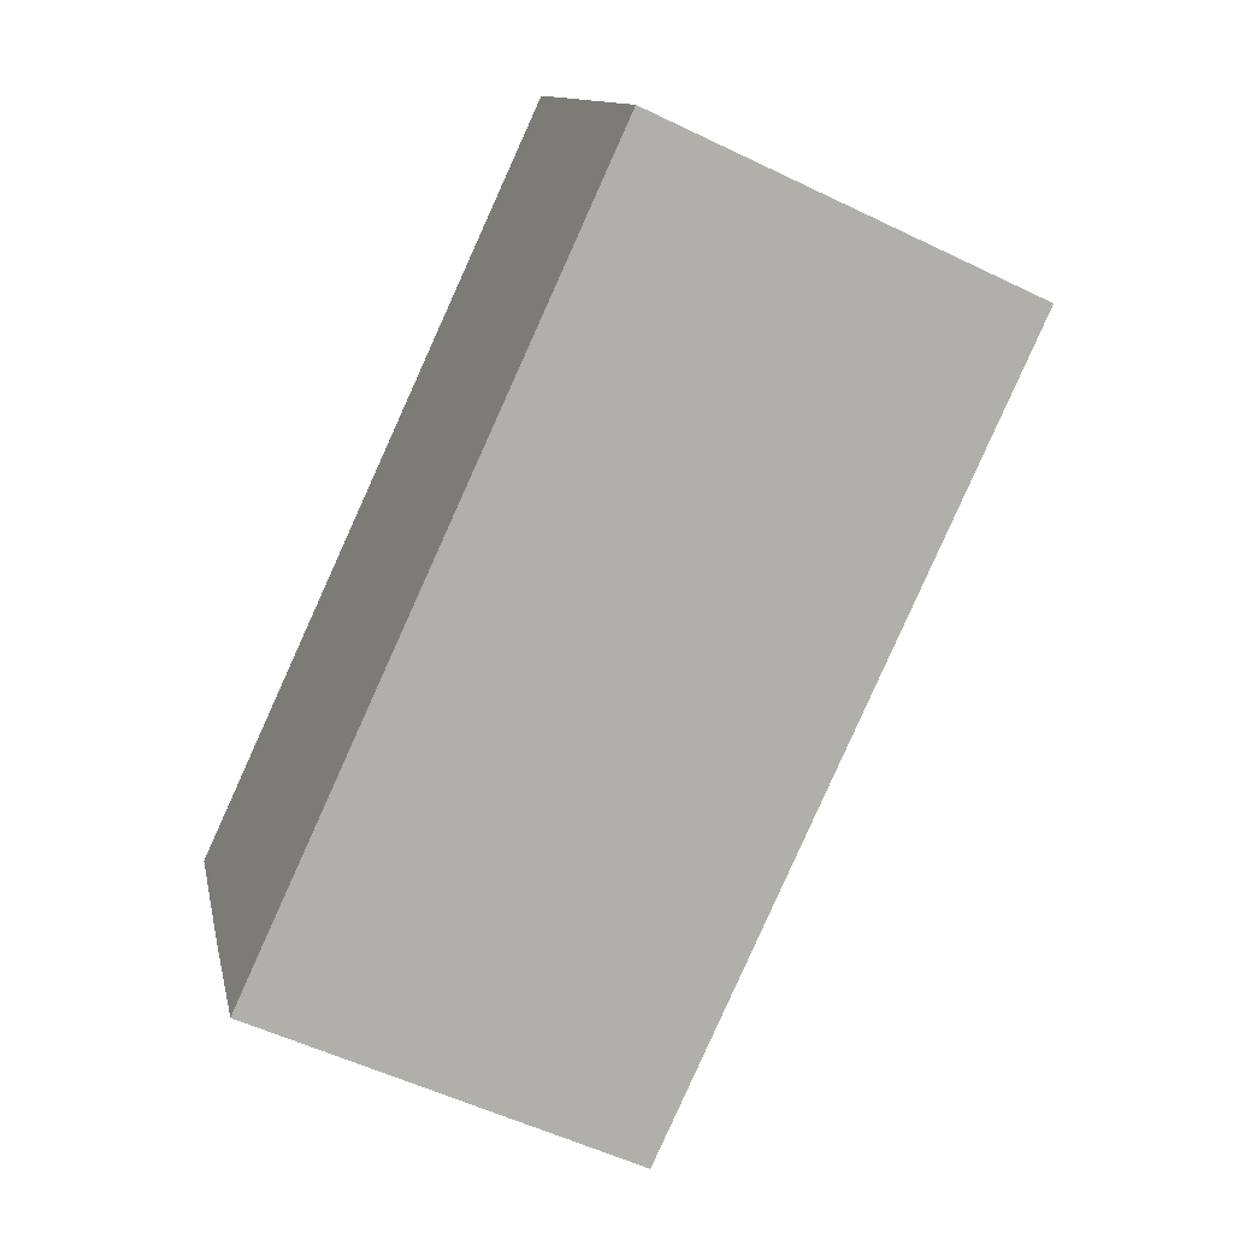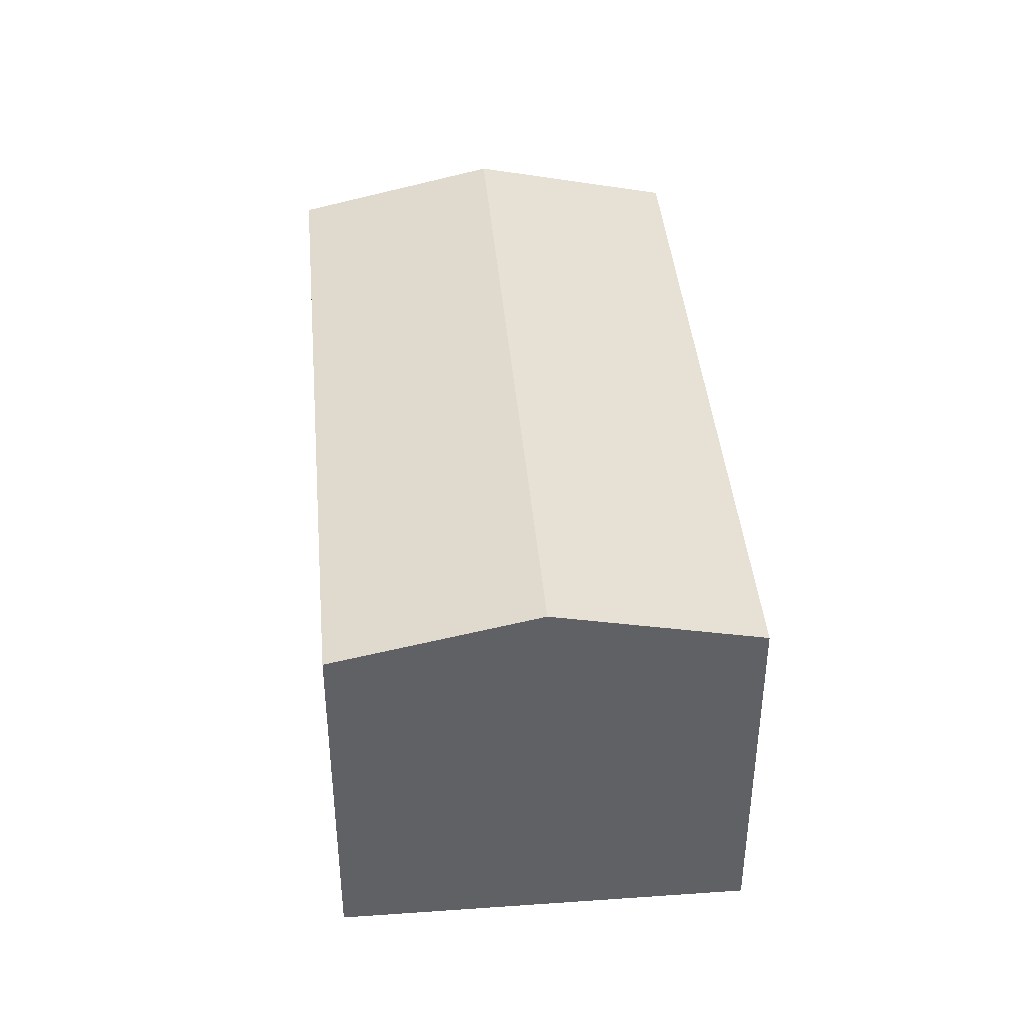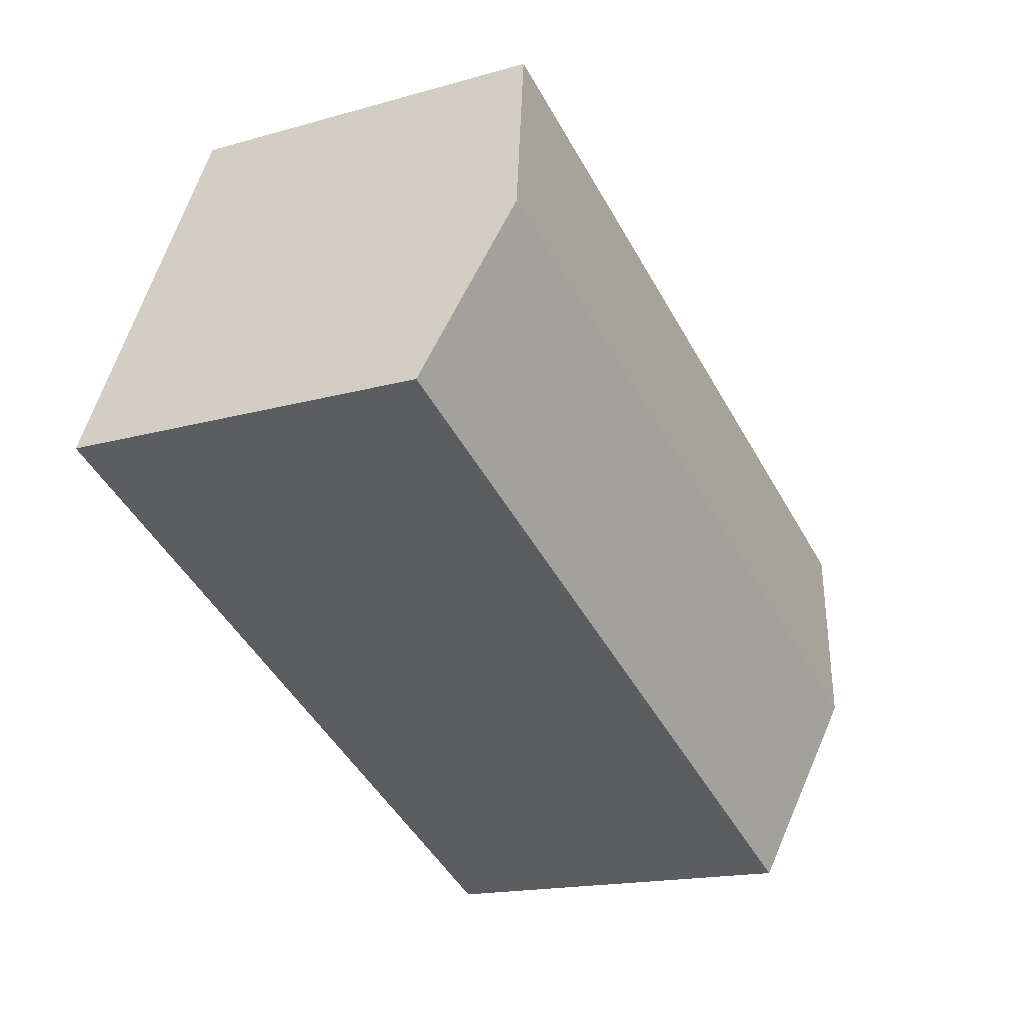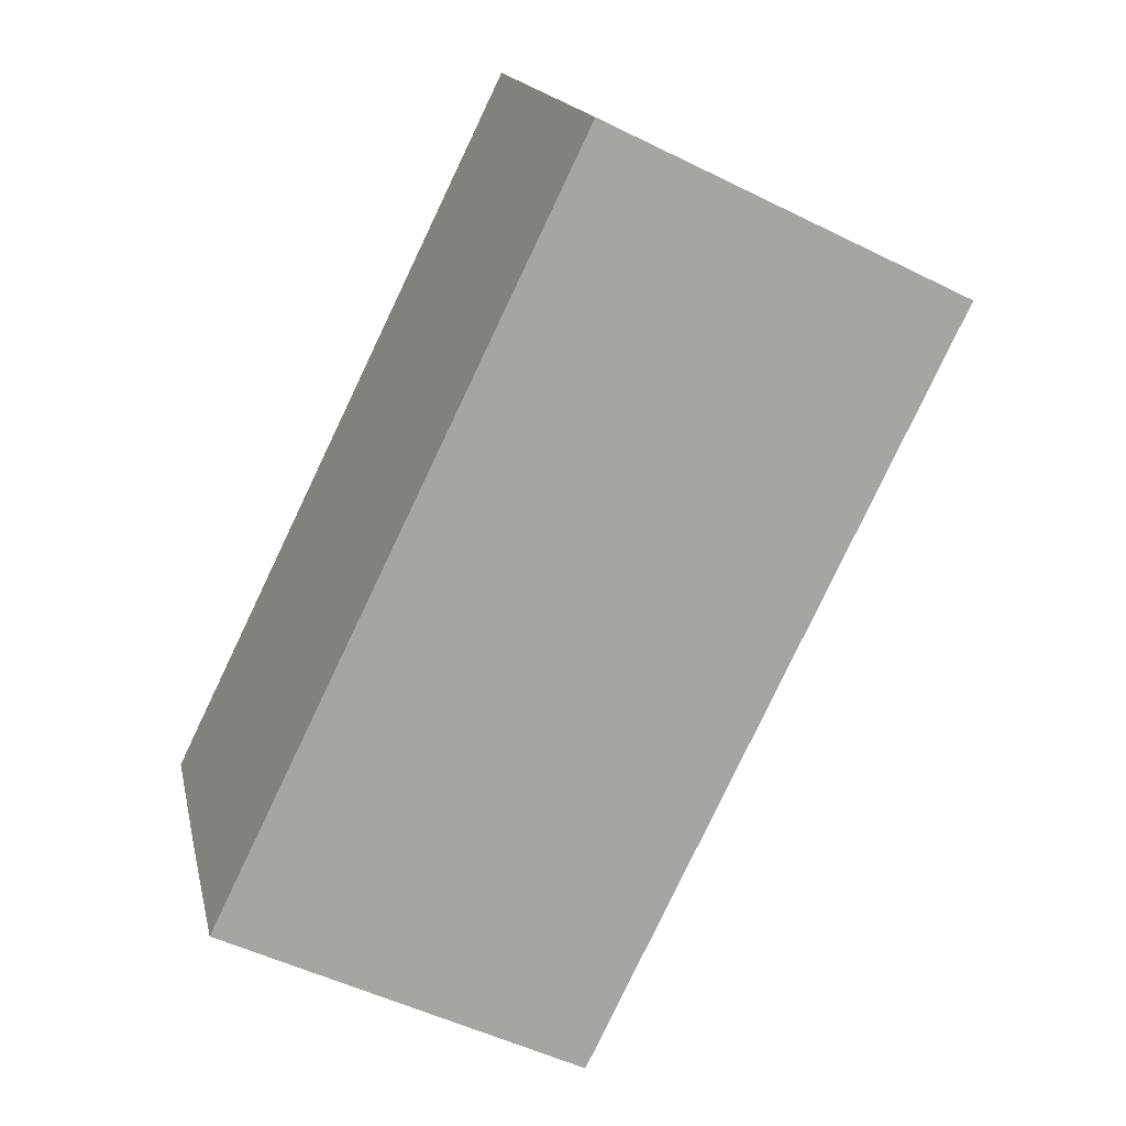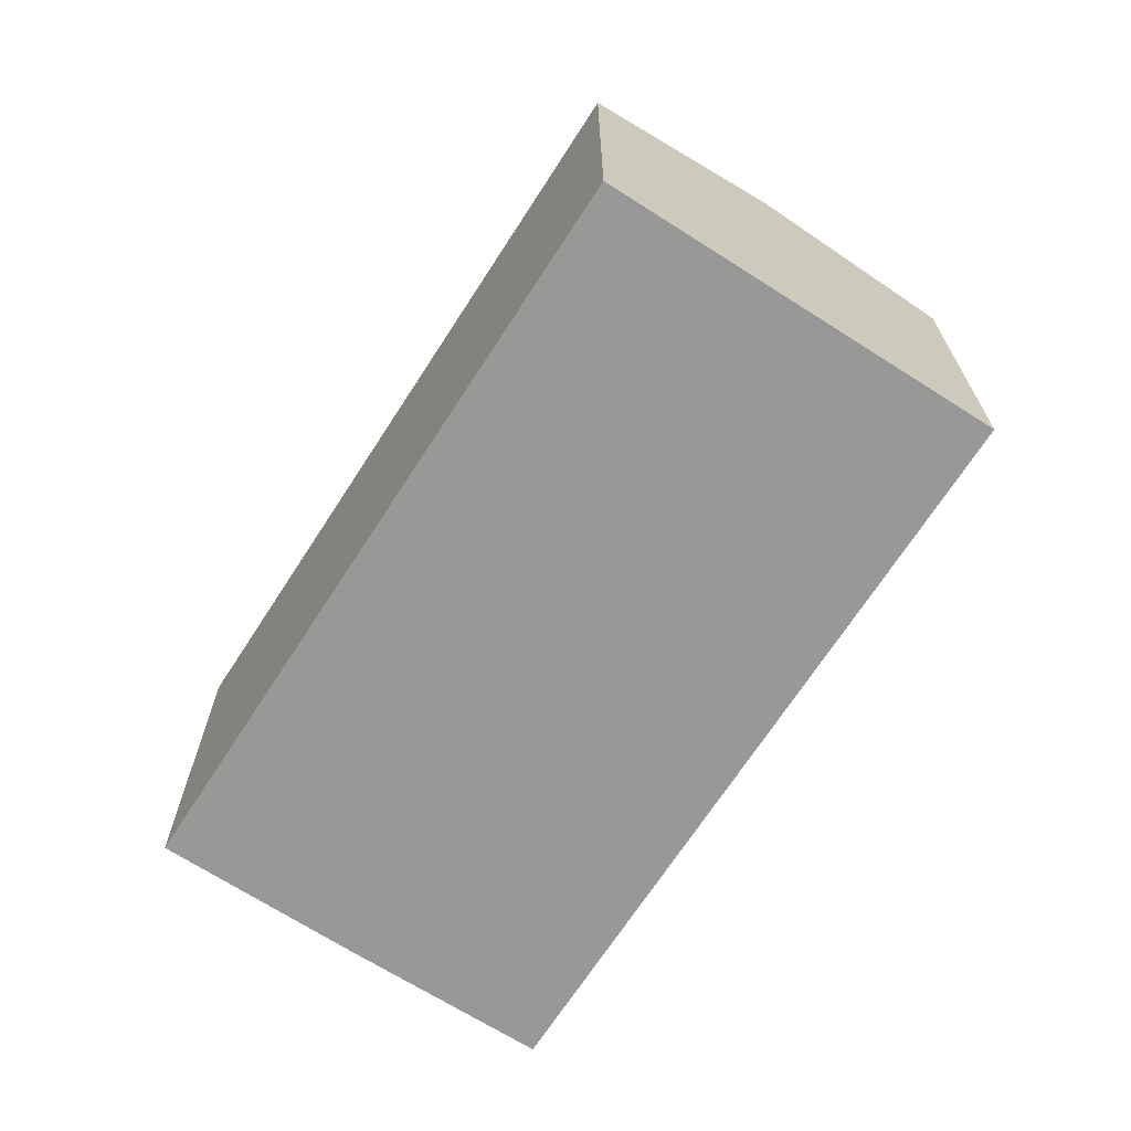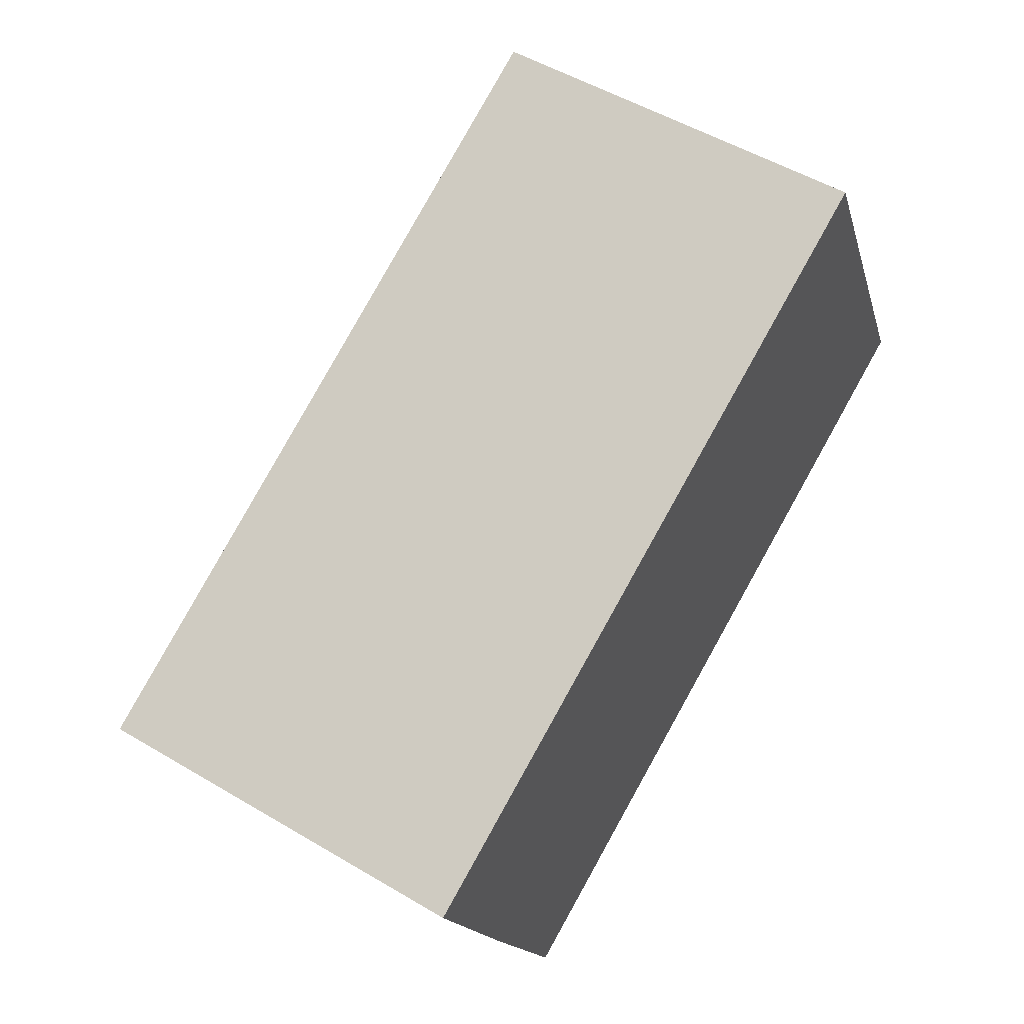
<metadata>
{"format":"obj","ext":"obj","renderer":"f3d","projection":"perspective","resolution":1024,"background":"white","views":[{"elev":-54.9,"azim":62.9,"up":"+Z"},{"elev":41.0,"azim":59.4,"up":"+Y"},{"elev":-16.5,"azim":120.3,"up":"+Z"},{"elev":-50.8,"azim":61.5,"up":"+Z"},{"elev":-68.4,"azim":31.7,"up":"+Y"},{"elev":52.0,"azim":-57.3,"up":"+Z"}]}
</metadata>
<code>
v  24.01 12.7 4.399
v  2.786 12.68 -5.945
v  2.736 12.7 -5.838
v  5.519 11.33 -11.58
v  26.78 11.33 -1.35
v  0 11.32 6.932e-16
v  21.26 11.34 10.11
v  5.519 7.091e-16 -11.58
v  2.736 3.575e-16 -5.838
v  0 0 0
v  2.786 3.64e-16 -5.945
v  21.26 -6.193e-16 10.11
v  26.78 8.266e-17 -1.35
v  24.01 -2.694e-16 4.399
g defaultobject
f 1 2 3
f 2 1 4
f 4 1 5
f 6 1 3
f 1 6 7
f 8 2 4
f 2 8 3
f 3 8 6
f 6 8 9
f 6 9 10
f 9 8 11
f 6 12 7
f 12 6 10
f 12 1 7
f 1 12 5
f 5 12 13
f 13 12 14
f 13 4 5
f 4 13 8
f 9 12 10
f 12 9 11
f 12 11 8
f 12 8 14
f 14 8 13

</code>
